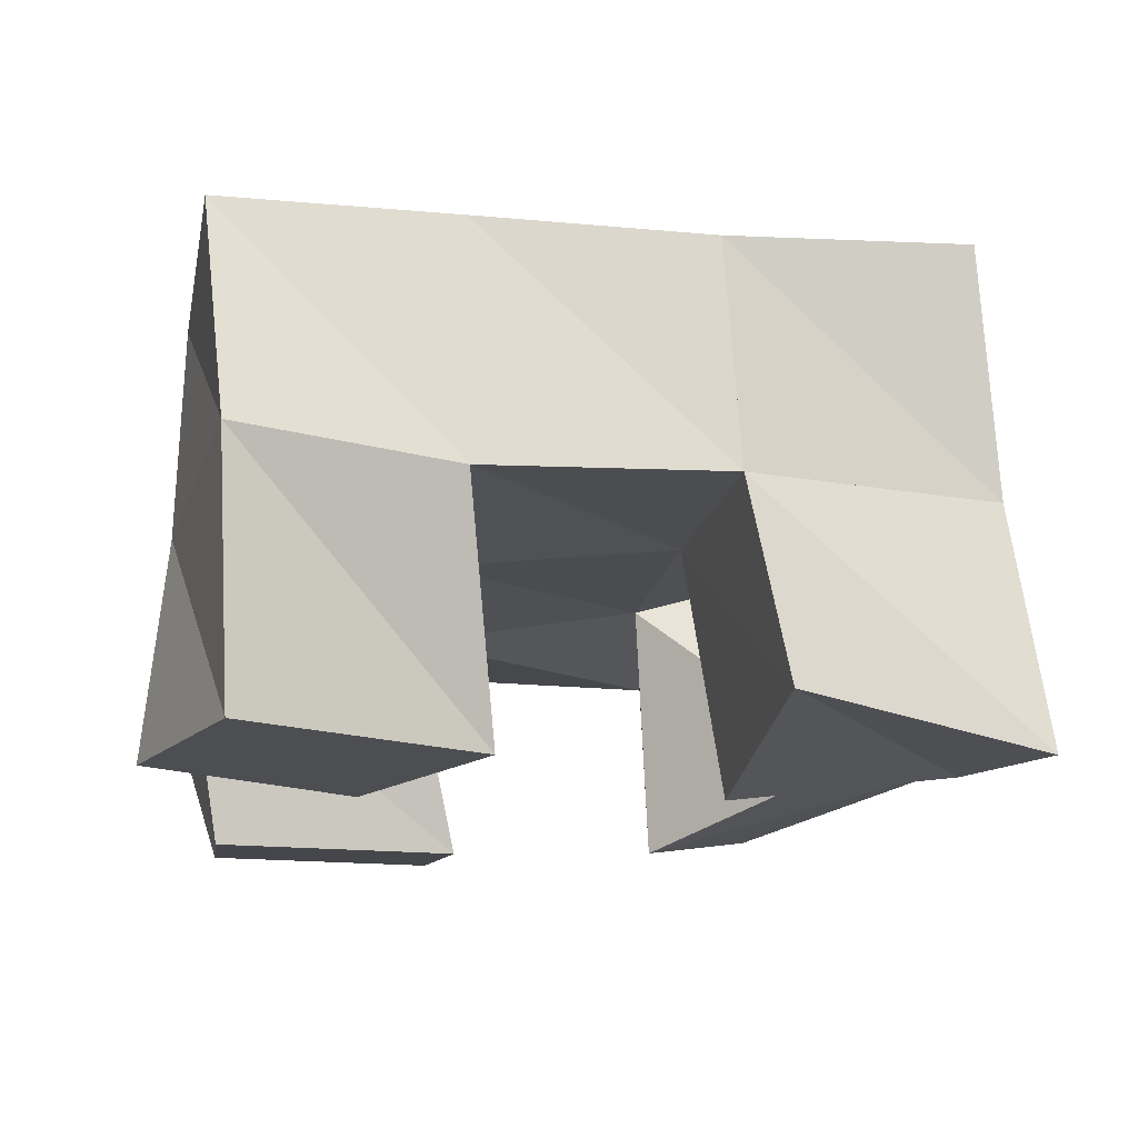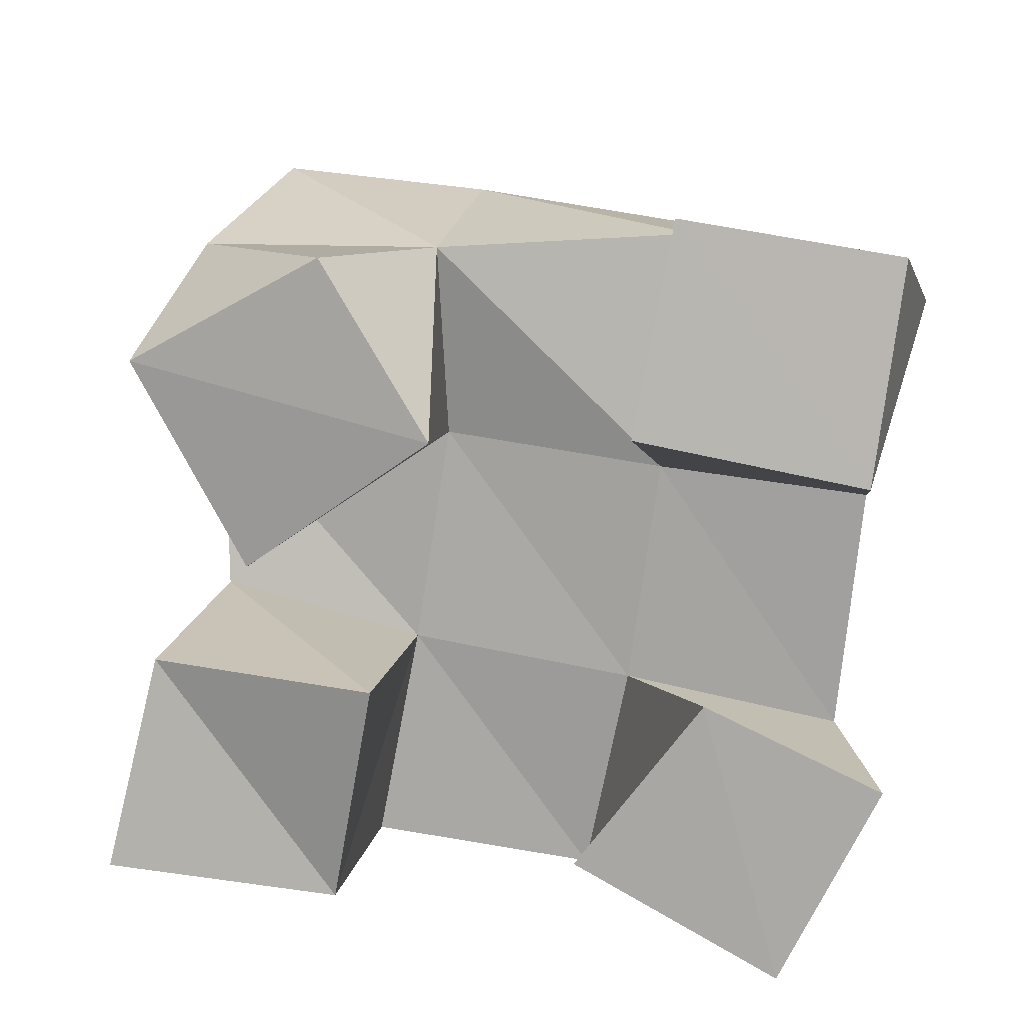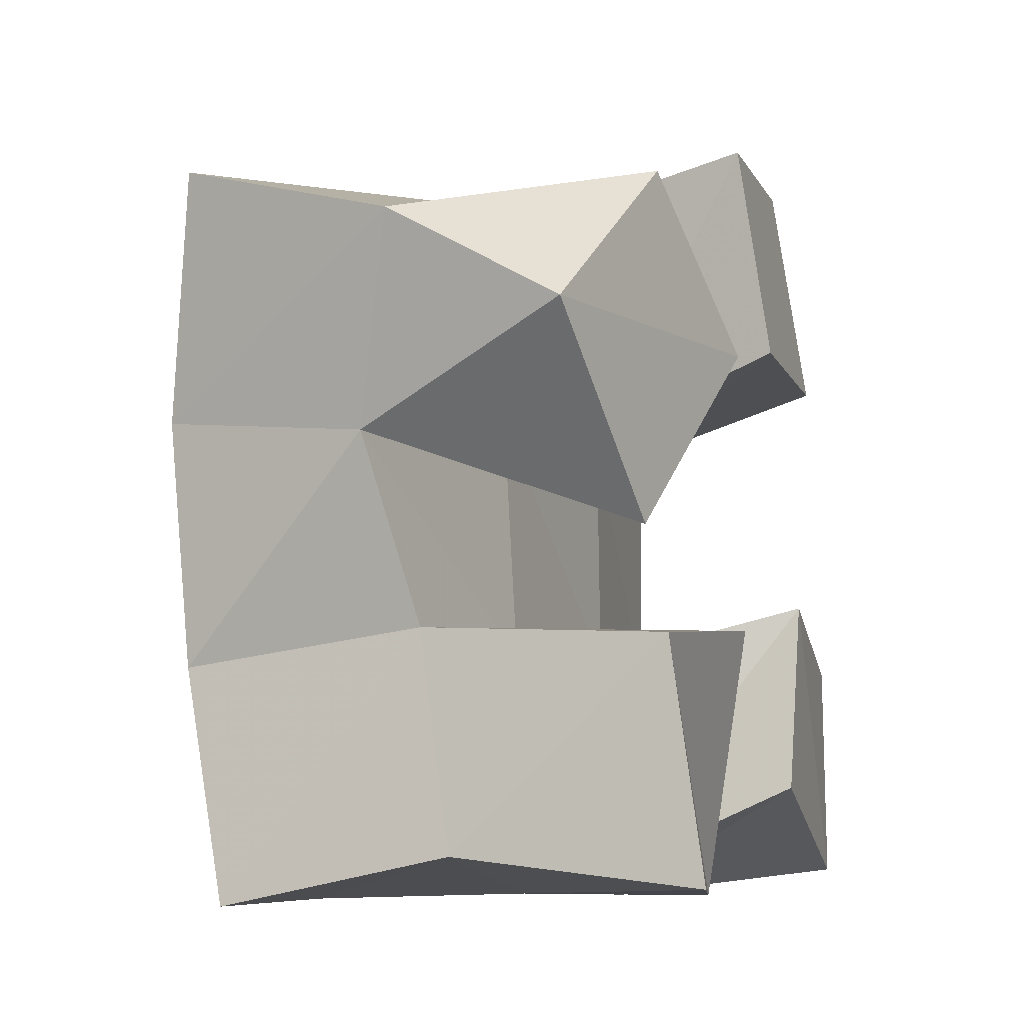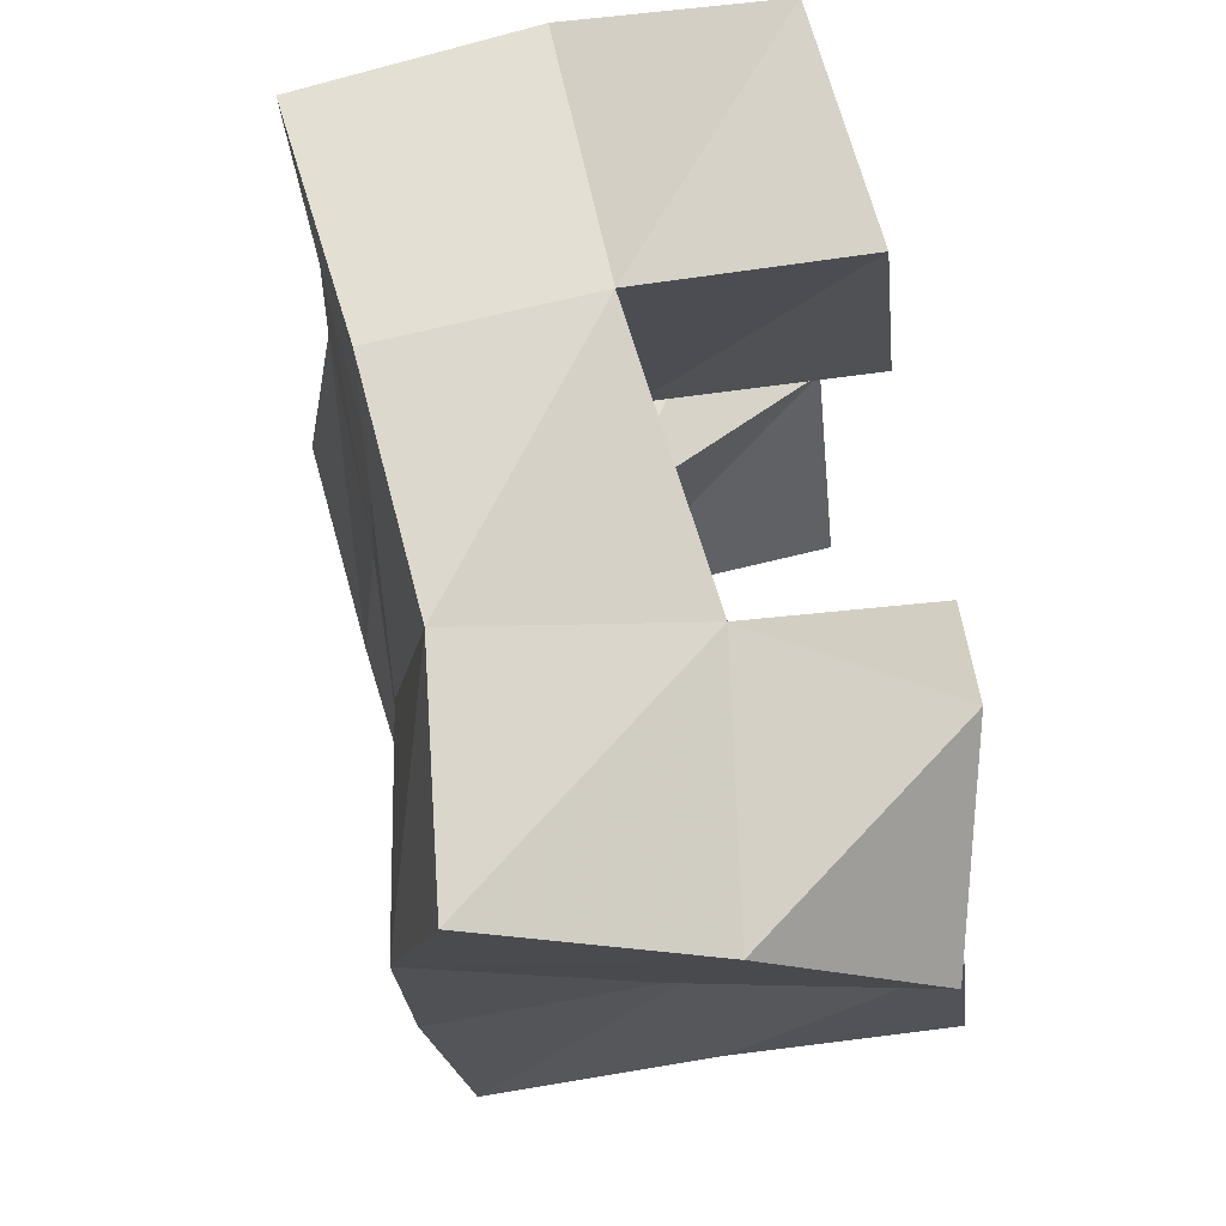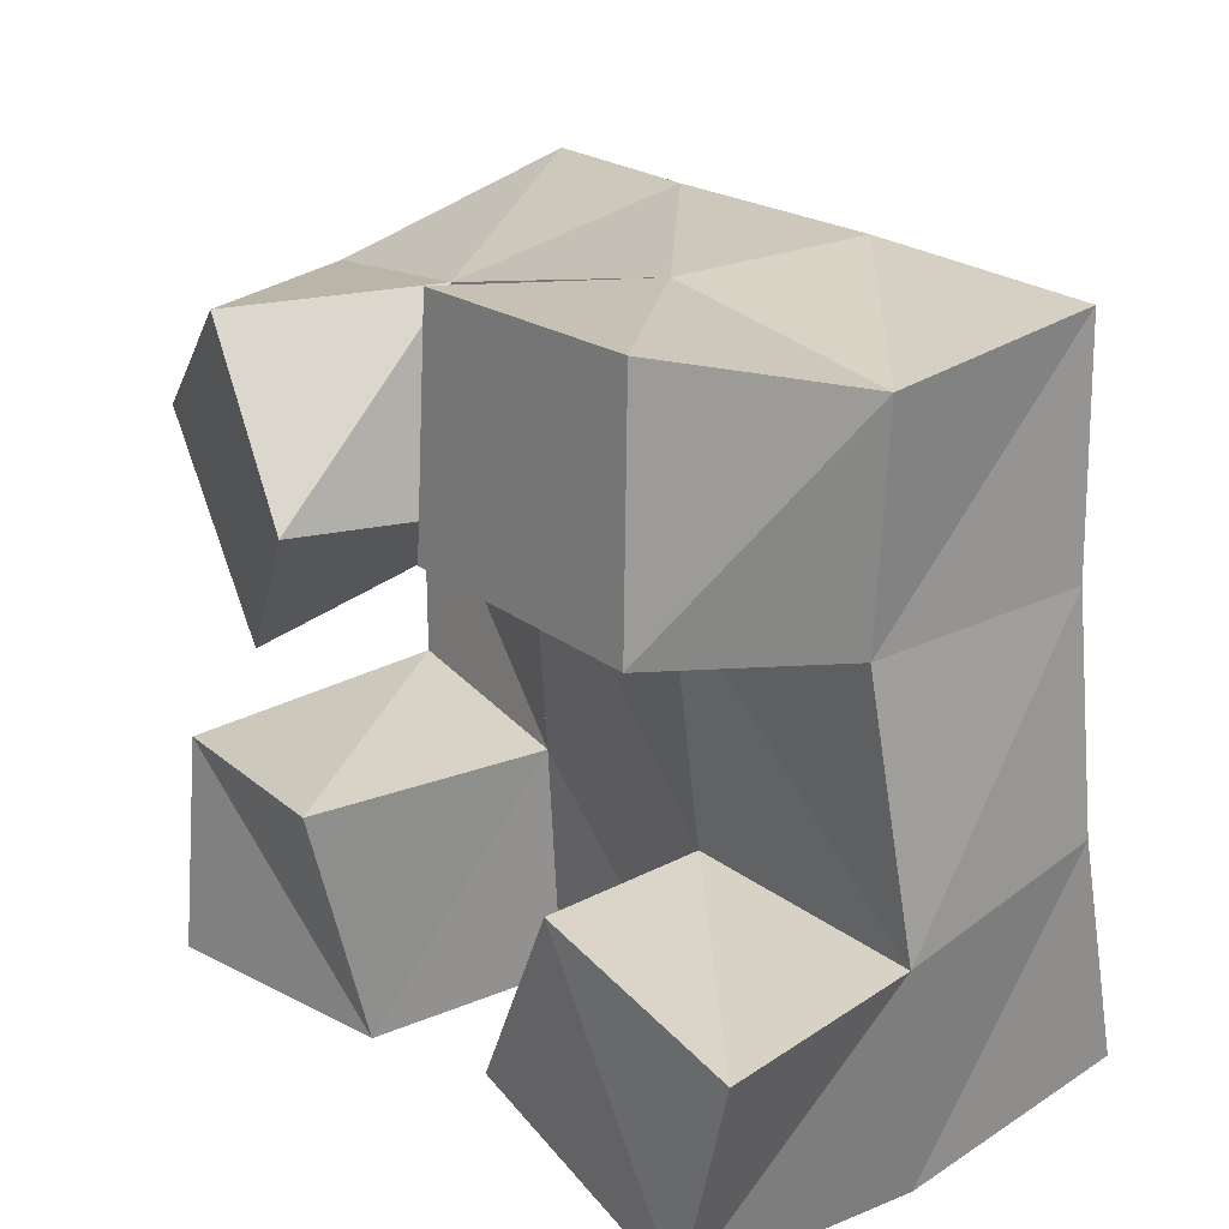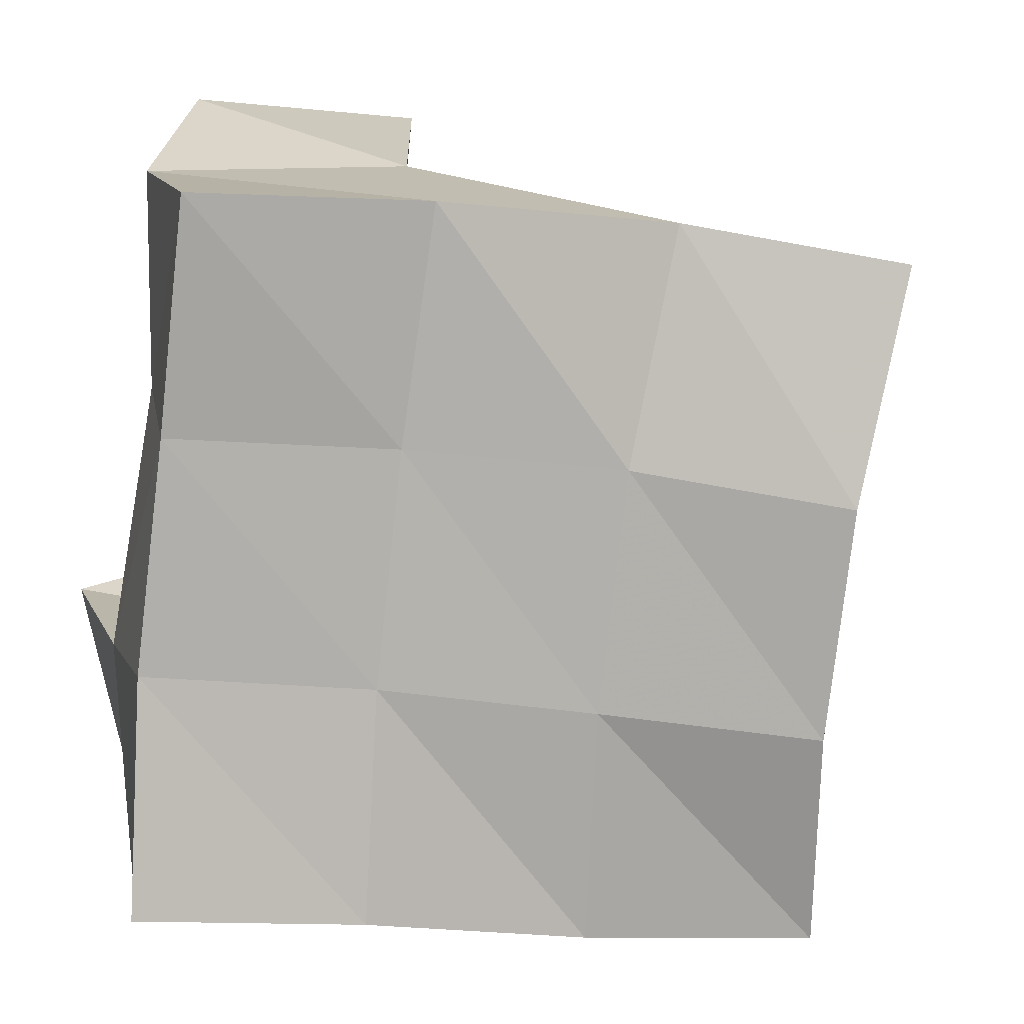
<metadata>
{"format":"obj","ext":"obj","renderer":"f3d","projection":"perspective","resolution":1024,"background":"white","views":[{"elev":-17.2,"azim":164.4,"up":"+Y"},{"elev":-74.5,"azim":-15.4,"up":"+Y"},{"elev":-11.9,"azim":-74.3,"up":"+Z"},{"elev":64.1,"azim":-105.3,"up":"+Z"},{"elev":29.6,"azim":49.7,"up":"+Z"},{"elev":12.8,"azim":166.9,"up":"+Z"}]}
</metadata>
<code>
v 3.732 0.1 0.09549
v 3.737 0.151 0.1027
v 3.783 0.1096 0.09714
v 3.792 0.1509 0.0985
v 3.731 0.1061 0.1434
v 3.74 0.1581 0.148
v 3.778 0.1 0.1506
v 3.788 0.1515 0.1491
v 3.818 0.1 0.2207
v 3.831 0.1441 0.2069
v 3.87 0.1 0.2238
v 3.88 0.1445 0.2129
v 3.814 0.106 0.2679
v 3.824 0.1501 0.2605
v 3.864 0.1063 0.273
v 3.88 0.1469 0.2603
v 3.745 0.1134 0.1673
v 3.729 0.167 0.186
v 3.776 0.1 0.2086
v 3.782 0.1527 0.1997
v 3.709 0.121 0.204
v 3.716 0.1581 0.2271
v 3.744 0.1097 0.2392
v 3.768 0.1463 0.2424
v 3.833 0.1 0.1233
v 3.843 0.1493 0.1039
v 3.885 0.1 0.1083
v 3.889 0.1532 0.103
v 3.85 0.1 0.167
v 3.839 0.1452 0.1547
v 3.895 0.1016 0.1574
v 3.89 0.1471 0.1561
v 3.745 0.2008 0.09426
v 3.795 0.1983 0.09825
v 3.746 0.2099 0.1428
v 3.794 0.2008 0.1493
v 3.742 0.213 0.1934
v 3.787 0.2007 0.2014
v 3.728 0.2048 0.2429
v 3.775 0.1951 0.2516
v 3.843 0.2002 0.1065
v 3.84 0.1956 0.1564
v 3.834 0.1941 0.2067
v 3.826 0.1947 0.2572
v 3.892 0.2006 0.1119
v 3.889 0.1932 0.1618
v 3.882 0.1928 0.2109
v 3.877 0.1962 0.2602
f 1 2 4
f 3 1 4
f 2 6 8
f 4 2 8
f 6 5 7
f 8 6 7
f 5 1 3
f 7 5 3
f 8 7 3
f 4 8 3
f 2 1 5
f 6 2 5
f 9 10 12
f 11 9 12
f 10 14 16
f 12 10 16
f 14 13 15
f 16 14 15
f 13 9 11
f 15 13 11
f 16 15 11
f 12 16 11
f 10 9 13
f 14 10 13
f 17 18 20
f 19 17 20
f 18 22 24
f 20 18 24
f 22 21 23
f 24 22 23
f 21 17 19
f 23 21 19
f 24 23 19
f 20 24 19
f 18 17 21
f 22 18 21
f 25 26 28
f 27 25 28
f 26 30 32
f 28 26 32
f 30 29 31
f 32 30 31
f 29 25 27
f 31 29 27
f 32 31 27
f 28 32 27
f 26 25 29
f 30 26 29
f 2 33 34
f 4 2 34
f 33 35 36
f 34 33 36
f 35 6 8
f 36 35 8
f 6 2 4
f 8 6 4
f 36 8 4
f 34 36 4
f 33 2 6
f 35 33 6
f 6 35 36
f 8 6 36
f 35 37 38
f 36 35 38
f 37 18 20
f 38 37 20
f 18 6 8
f 20 18 8
f 38 20 8
f 36 38 8
f 35 6 18
f 37 35 18
f 18 37 38
f 20 18 38
f 37 39 40
f 38 37 40
f 39 22 24
f 40 39 24
f 22 18 20
f 24 22 20
f 40 24 20
f 38 40 20
f 37 18 22
f 39 37 22
f 4 34 41
f 26 4 41
f 34 36 42
f 41 34 42
f 36 8 30
f 42 36 30
f 8 4 26
f 30 8 26
f 42 30 26
f 41 42 26
f 34 4 8
f 36 34 8
f 8 36 42
f 30 8 42
f 36 38 43
f 42 36 43
f 38 20 10
f 43 38 10
f 20 8 30
f 10 20 30
f 43 10 30
f 42 43 30
f 36 8 20
f 38 36 20
f 20 38 43
f 10 20 43
f 38 40 44
f 43 38 44
f 40 24 14
f 44 40 14
f 24 20 10
f 14 24 10
f 44 14 10
f 43 44 10
f 38 20 24
f 40 38 24
f 26 41 45
f 28 26 45
f 41 42 46
f 45 41 46
f 42 30 32
f 46 42 32
f 30 26 28
f 32 30 28
f 46 32 28
f 45 46 28
f 41 26 30
f 42 41 30
f 30 42 46
f 32 30 46
f 42 43 47
f 46 42 47
f 43 10 12
f 47 43 12
f 10 30 32
f 12 10 32
f 47 12 32
f 46 47 32
f 42 30 10
f 43 42 10
f 10 43 47
f 12 10 47
f 43 44 48
f 47 43 48
f 44 14 16
f 48 44 16
f 14 10 12
f 16 14 12
f 48 16 12
f 47 48 12
f 43 10 14
f 44 43 14

</code>
